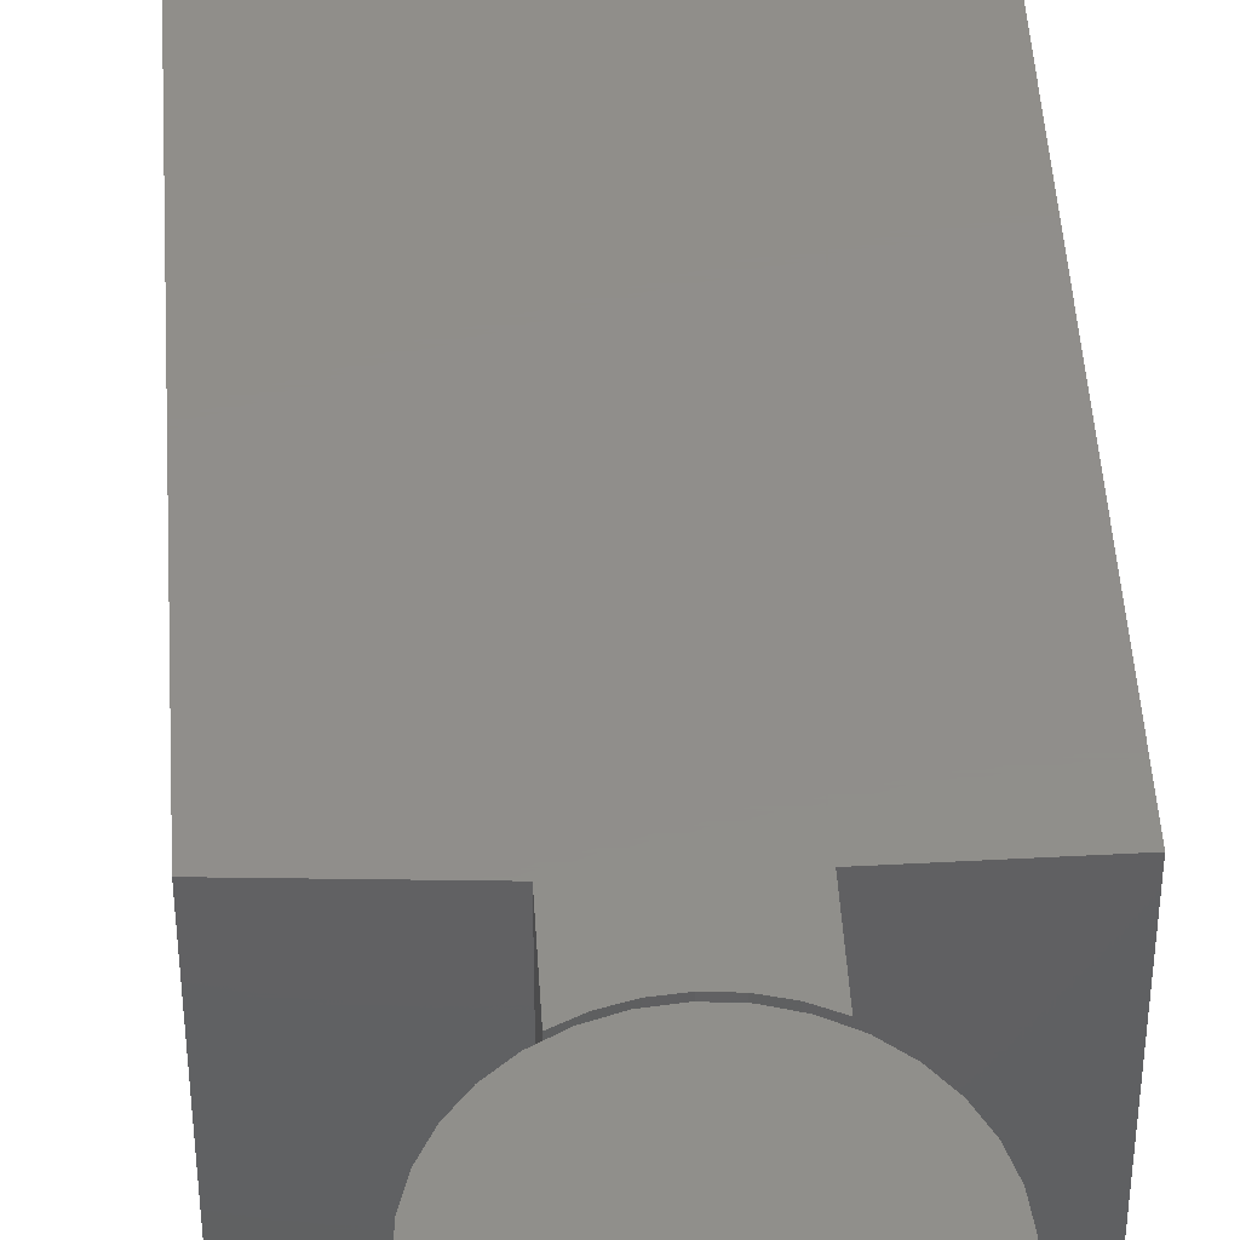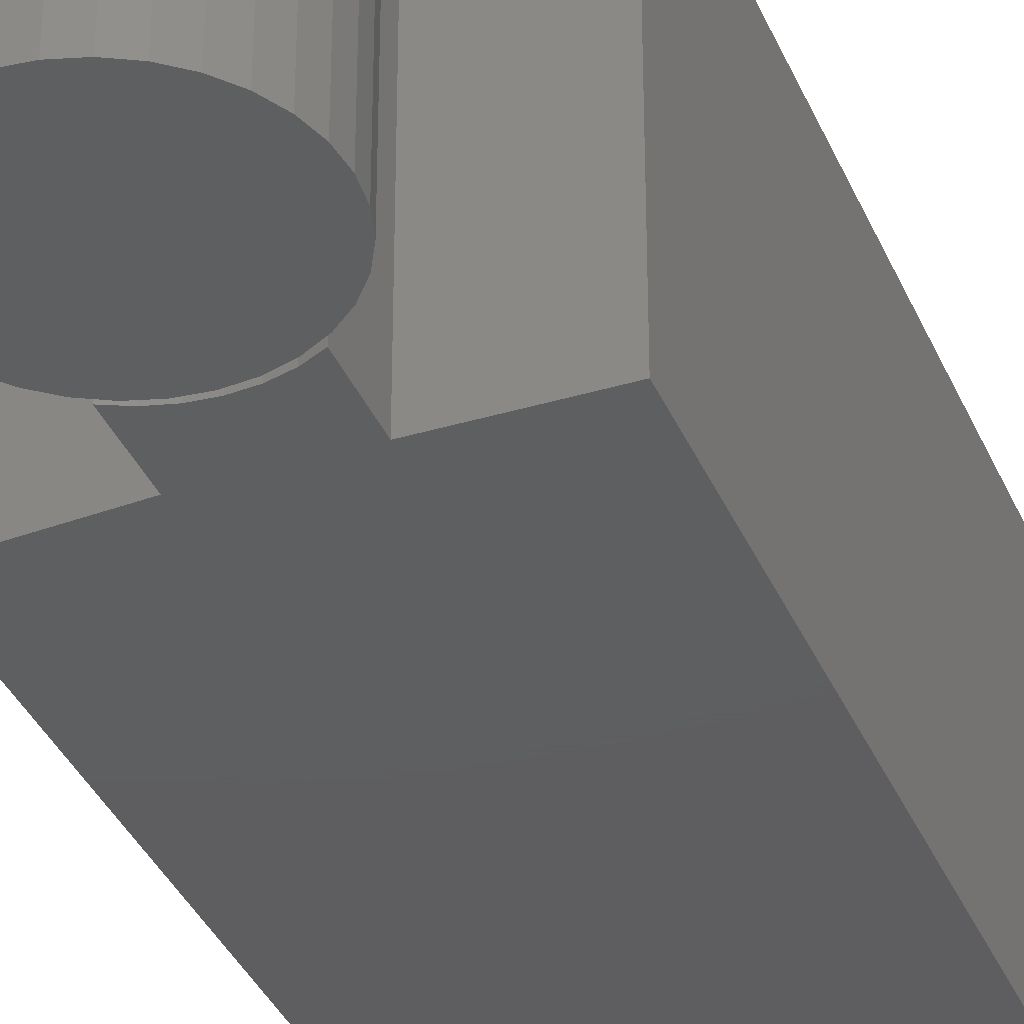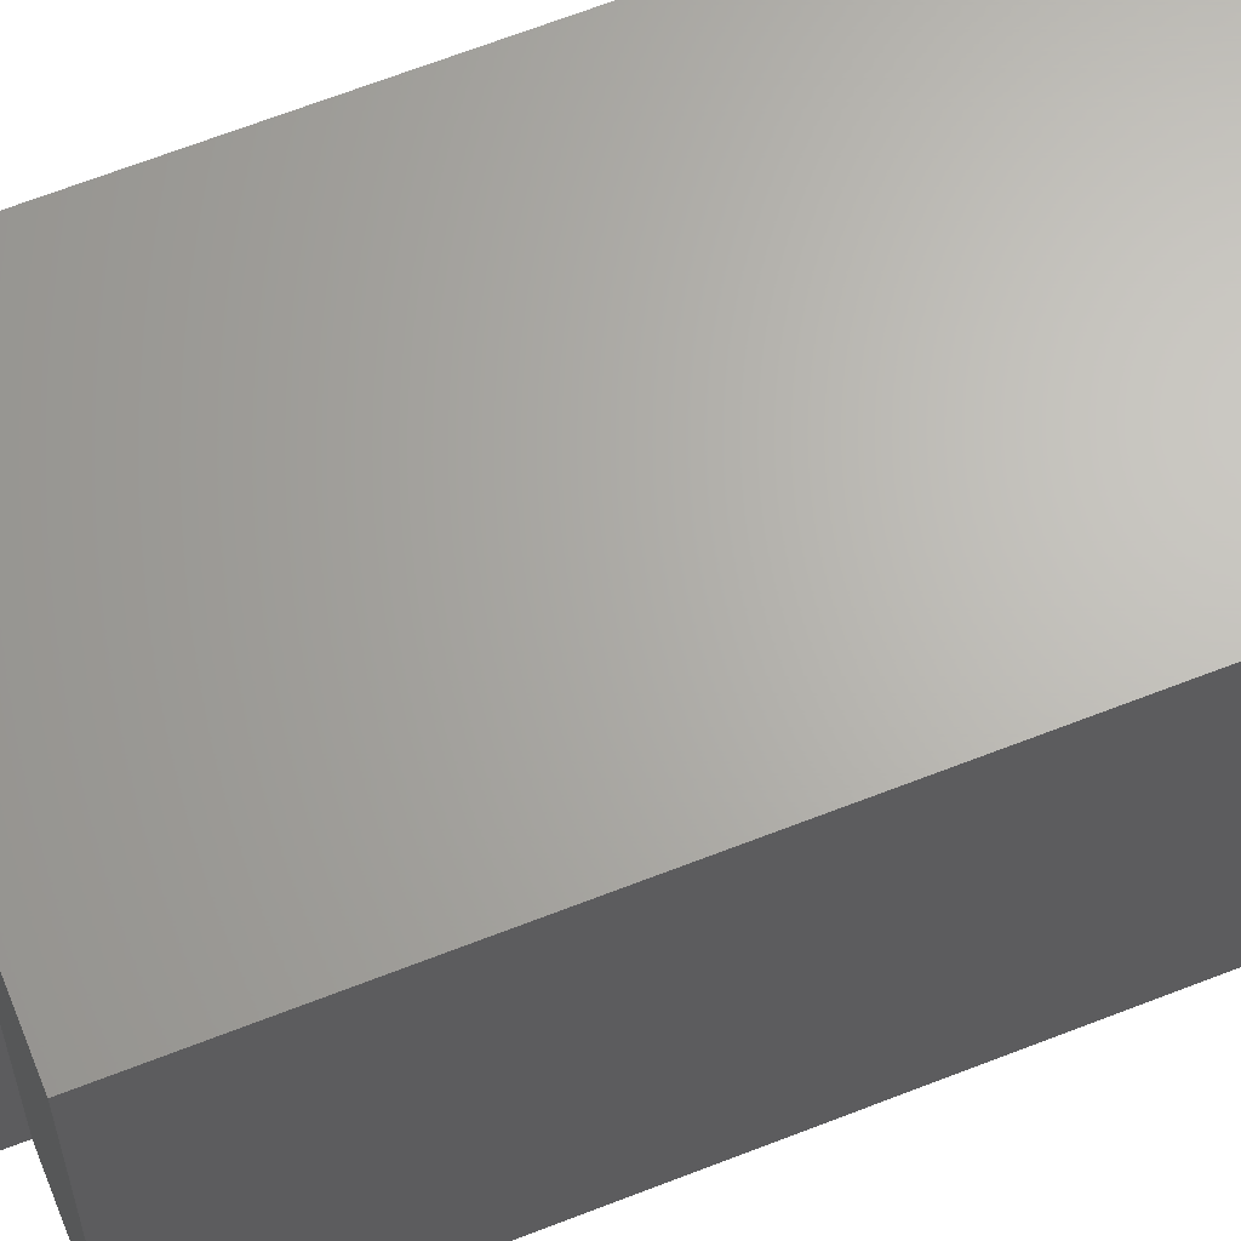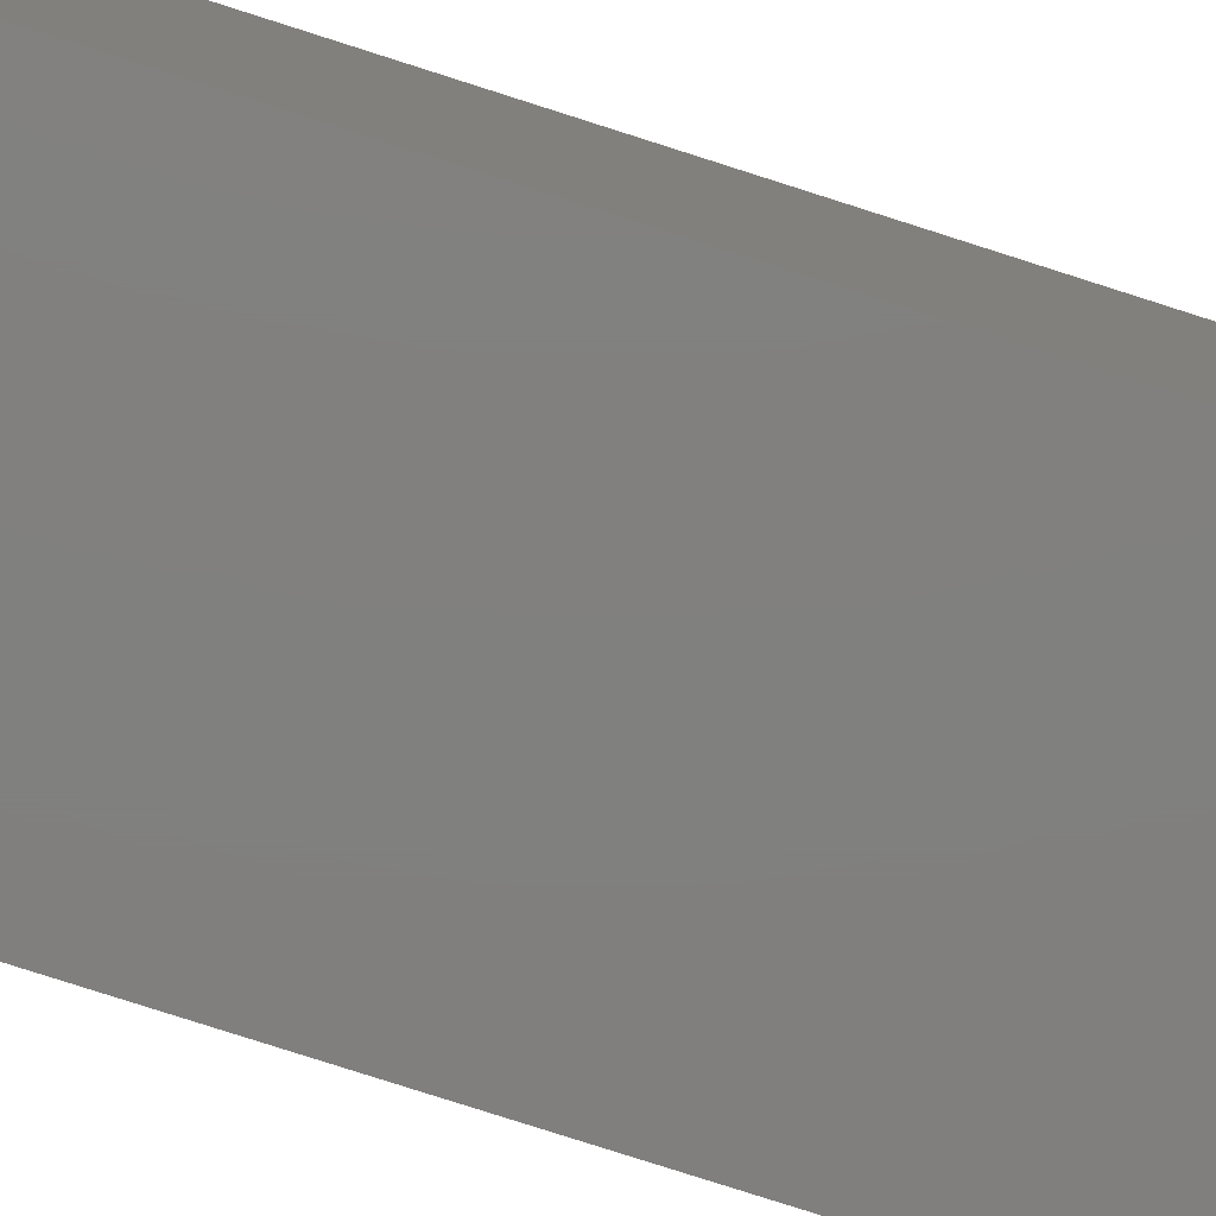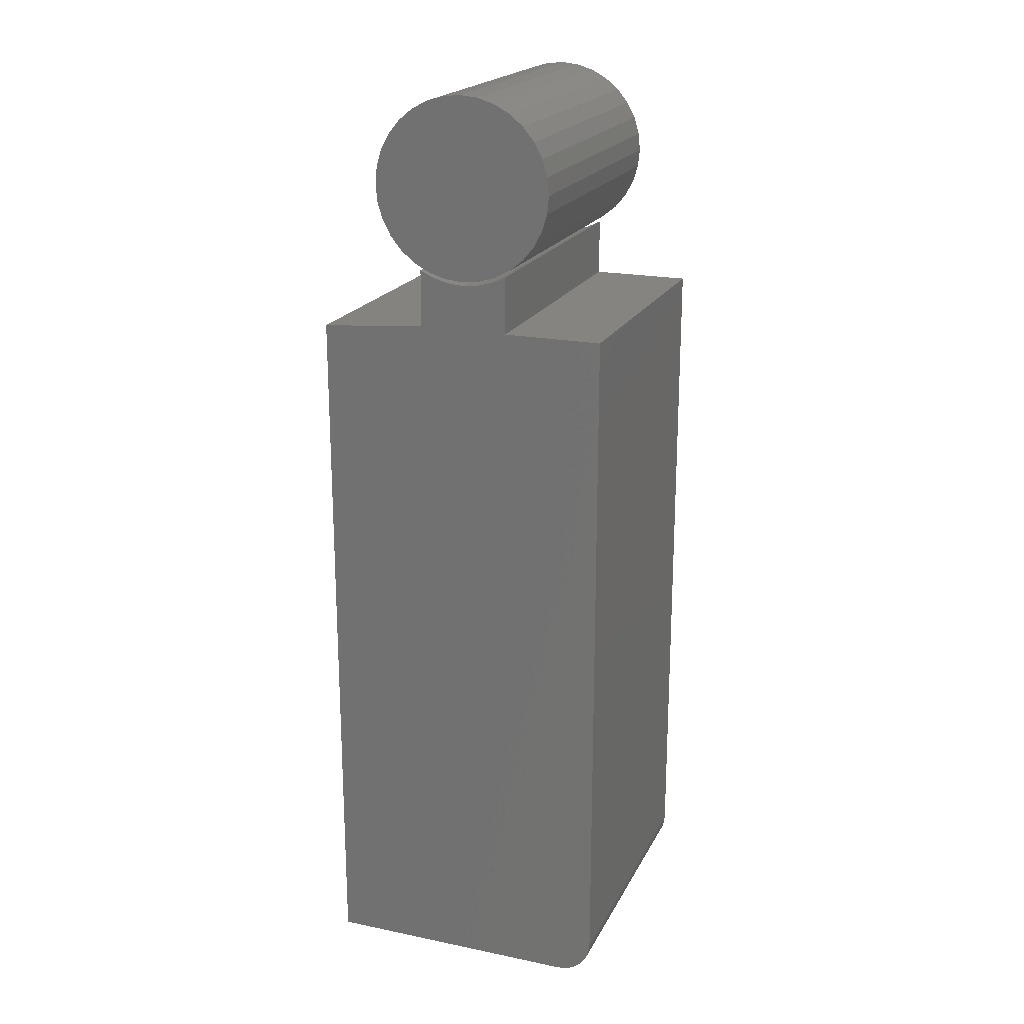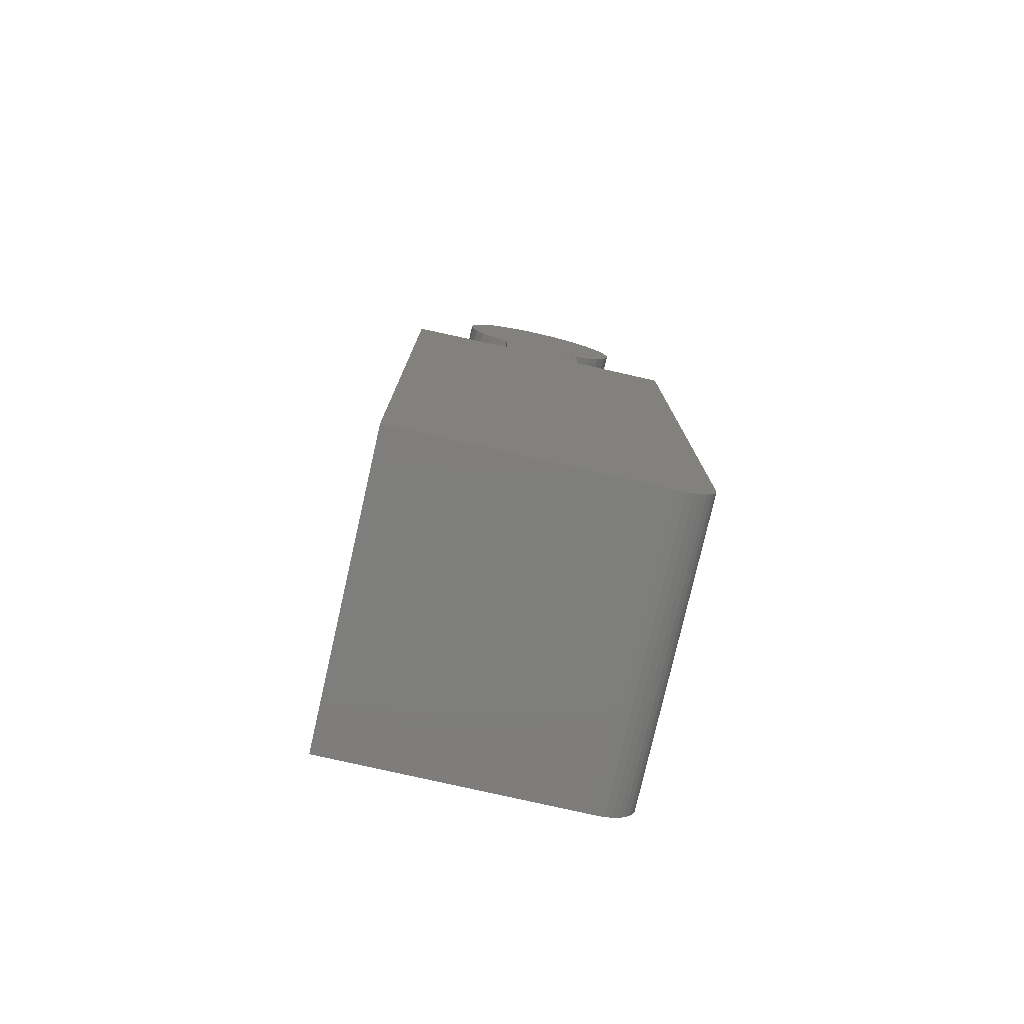
<metadata>
{"format":"stl","ext":"stl","renderer":"f3d","projection":"perspective","resolution":1024,"background":"white","views":[{"elev":46.7,"azim":-3.5,"up":"+Y"},{"elev":-36.4,"azim":21.3,"up":"+Y"},{"elev":65.7,"azim":68.5,"up":"+Y"},{"elev":-80.0,"azim":-107.7,"up":"+Y"},{"elev":20.3,"azim":20.6,"up":"+Z"},{"elev":-77.8,"azim":-12.8,"up":"+Z"}]}
</metadata>
<code>
# stl→obj: 106 verts, 204 faces
v 0.1388 -0.3125 0.2414
v 0.1757 -0.3125 0.2414
v 0.1572 -0.3125 0.2432
v 0.121 -0.3125 0.236
v 0.1935 -0.3125 0.236
v 0.1046 -0.3125 0.2272
v 0.2099 -0.3125 0.2272
v 0.2099 -0.3125 0.06967
v 0.121 -0.3125 0.06091
v 0.1935 -0.3125 0.06091
v 0.1388 -0.3125 0.05552
v 0.1757 -0.3125 0.05552
v 0.1572 -0.3125 0.0537
v 0.2242 -0.3125 0.2154
v 0.09025 -0.3125 0.2154
v 0.236 -0.3125 0.2011
v 0.07847 -0.3125 0.2011
v 0.2448 -0.3125 0.1847
v 0.06971 -0.3125 0.1847
v 0.2502 -0.3125 0.1669
v 0.06432 -0.3125 0.1669
v 0.252 -0.3125 0.1484
v 0.0625 -0.3125 0.1484
v 0.2502 -0.3125 0.13
v 0.06432 -0.3125 0.13
v 0.2448 -0.3125 0.1122
v 0.06971 -0.3125 0.1122
v 0.236 -0.3125 0.0958
v 0.07847 -0.3125 0.0958
v 0.2242 -0.3125 0.08145
v 0.09025 -0.3125 0.08145
v 0.1046 -0.3125 0.06967
v 0.1572 5.259e-18 0.2432
v 0.1757 6.184e-18 0.2414
v 0.1388 4.132e-18 0.2414
v 0.121 2.846e-18 0.236
v 0.1935 6.871e-18 0.236
v 0.1046 1.451e-18 0.2272
v 0.2099 7.294e-18 0.2272
v 0.1935 -2.846e-18 0.06091
v 0.121 -6.871e-18 0.06091
v 0.2099 -1.451e-18 0.06967
v 0.1388 -6.184e-18 0.05552
v 0.1757 -4.132e-18 0.05552
v 0.1572 -5.259e-18 0.0537
v 0.1046 -7.294e-18 0.06967
v 0.09025 -7.437e-18 0.08145
v 0.2242 -2.311e-33 0.08145
v 0.07847 -7.294e-18 0.0958
v 0.236 1.451e-18 0.0958
v 0.06971 -6.871e-18 0.1122
v 0.2448 2.846e-18 0.1122
v 0.06432 -6.184e-18 0.13
v 0.2502 4.132e-18 0.13
v 0.0625 -5.259e-18 0.1484
v 0.252 5.259e-18 0.1484
v 0.06432 -4.132e-18 0.1669
v 0.2502 6.184e-18 0.1669
v 0.06971 -2.846e-18 0.1847
v 0.2448 6.871e-18 0.1847
v 0.07847 -1.451e-18 0.2011
v 0.236 7.294e-18 0.2011
v 0.09025 7.704e-34 0.2154
v 0.2242 7.437e-18 0.2154
v 0.2688 -0.3125 -0.75
v 0.2838 -0.3125 -0.747
v 0 -0.3125 -0.75
v 0.2765 -0.3125 -0.7492
v 0.2965 -0.3125 -0.7386
v 0.3013 -0.3125 -0.7326
v 0.3049 -0.3125 -0.7259
v 0.2053 -0.3125 0.002632
v 0.2053 -0.3125 0.0625
v 0.1904 -0.3125 0.05551
v 0.1746 -0.3125 0.05123
v 0.1582 -0.3125 0.04979
v 0.1112 -0.3125 0.002632
v 4.556e-17 -0.3125 -0.005921
v 0.3079 -0.3125 0.002632
v 0.3071 -0.3125 -0.7186
v 0.3079 -0.3125 -0.7109
v 0.2905 -0.3125 -0.7434
v 0.1419 -0.3125 0.05123
v 0.126 -0.3125 0.05551
v 0.1112 -0.3125 0.0625
v 0 0 -0.75
v 0.2838 3.301e-19 -0.747
v 0.2688 -1.828e-33 -0.75
v 0.2765 8.333e-20 -0.7492
v 0.3049 2.677e-18 -0.7259
v 0.3013 1.927e-18 -0.7326
v 0.2965 1.27e-18 -0.7386
v 0.2053 8.356e-17 0.002632
v 0.3079 8.356e-17 0.002632
v 4.556e-17 8.261e-17 -0.005921
v 0.1112 8.356e-17 0.002632
v 0.1582 1.007e-16 0.04979
v 0.1746 1.008e-16 0.05123
v 0.1904 1.013e-16 0.05551
v 0.2053 9.021e-17 0.0625
v 0.3079 4.337e-18 -0.7109
v 0.3071 3.491e-18 -0.7186
v 0.2905 7.309e-19 -0.7434
v 0.1112 1.021e-16 0.0625
v 0.126 1.013e-16 0.05551
v 0.1419 1.008e-16 0.05123
f 1 2 3
f 2 1 4
f 2 4 5
f 5 4 6
f 5 6 7
f 8 9 10
f 10 9 11
f 10 11 12
f 12 11 13
f 7 6 14
f 14 6 15
f 14 15 16
f 16 15 17
f 16 17 18
f 18 17 19
f 18 19 20
f 20 19 21
f 20 21 22
f 22 21 23
f 22 23 24
f 24 23 25
f 24 25 26
f 26 25 27
f 26 27 28
f 28 27 29
f 28 29 30
f 30 29 31
f 30 31 8
f 8 31 32
f 8 32 9
f 33 34 35
f 36 35 34
f 37 36 34
f 38 36 37
f 39 38 37
f 40 41 42
f 43 41 40
f 44 43 40
f 45 43 44
f 41 46 42
f 42 46 47
f 42 47 48
f 48 47 49
f 48 49 50
f 50 49 51
f 50 51 52
f 52 51 53
f 52 53 54
f 54 53 55
f 54 55 56
f 56 55 57
f 56 57 58
f 58 57 59
f 58 59 60
f 60 59 61
f 60 61 62
f 62 61 63
f 62 63 64
f 64 63 38
f 64 38 39
f 56 22 54
f 54 22 24
f 54 24 52
f 52 24 26
f 52 26 50
f 50 26 28
f 50 28 48
f 48 28 30
f 48 30 42
f 42 30 8
f 42 8 40
f 40 8 10
f 40 10 44
f 44 10 12
f 44 12 45
f 45 12 13
f 45 13 43
f 43 13 11
f 43 11 41
f 41 11 9
f 41 9 46
f 46 9 32
f 46 32 47
f 47 32 31
f 47 31 49
f 49 31 29
f 49 29 51
f 51 29 27
f 51 27 53
f 53 27 25
f 53 25 55
f 55 25 23
f 55 23 57
f 57 23 21
f 57 21 59
f 59 21 19
f 59 19 61
f 61 19 17
f 61 17 63
f 63 17 15
f 63 15 38
f 38 15 6
f 38 6 36
f 36 6 4
f 36 4 35
f 35 4 1
f 35 1 33
f 33 1 3
f 33 3 34
f 34 3 2
f 34 2 37
f 37 2 5
f 37 5 39
f 39 5 7
f 39 7 64
f 64 7 14
f 64 14 62
f 62 14 16
f 62 16 60
f 60 16 18
f 60 18 58
f 58 18 20
f 58 20 56
f 56 20 22
f 65 66 67
f 65 68 66
f 69 70 71
f 72 73 74
f 72 74 75
f 72 75 76
f 72 76 77
f 72 77 78
f 72 78 79
f 78 67 80
f 78 80 81
f 78 81 79
f 80 67 66
f 80 66 82
f 80 82 69
f 80 69 71
f 77 76 83
f 77 83 84
f 77 84 85
f 86 87 88
f 87 89 88
f 90 91 92
f 93 94 95
f 93 95 96
f 93 96 97
f 93 97 98
f 93 98 99
f 93 99 100
f 95 94 101
f 95 101 102
f 95 102 86
f 102 90 92
f 102 92 103
f 102 103 87
f 102 87 86
f 96 104 105
f 96 105 106
f 96 106 97
f 81 101 79
f 79 101 94
f 86 88 67
f 67 88 65
f 101 81 102
f 102 81 80
f 102 80 90
f 90 80 71
f 90 71 91
f 91 71 70
f 91 70 92
f 92 70 69
f 92 69 103
f 103 69 82
f 103 82 87
f 87 82 66
f 87 66 89
f 89 66 68
f 89 68 88
f 88 68 65
f 78 95 67
f 67 95 86
f 96 95 77
f 77 95 78
f 104 96 85
f 85 96 77
f 97 75 98
f 98 75 74
f 98 74 99
f 99 74 73
f 99 73 100
f 75 97 76
f 76 97 106
f 76 106 83
f 83 106 105
f 83 105 84
f 84 105 104
f 84 104 85
f 93 100 72
f 72 100 73
f 94 93 79
f 79 93 72

</code>
